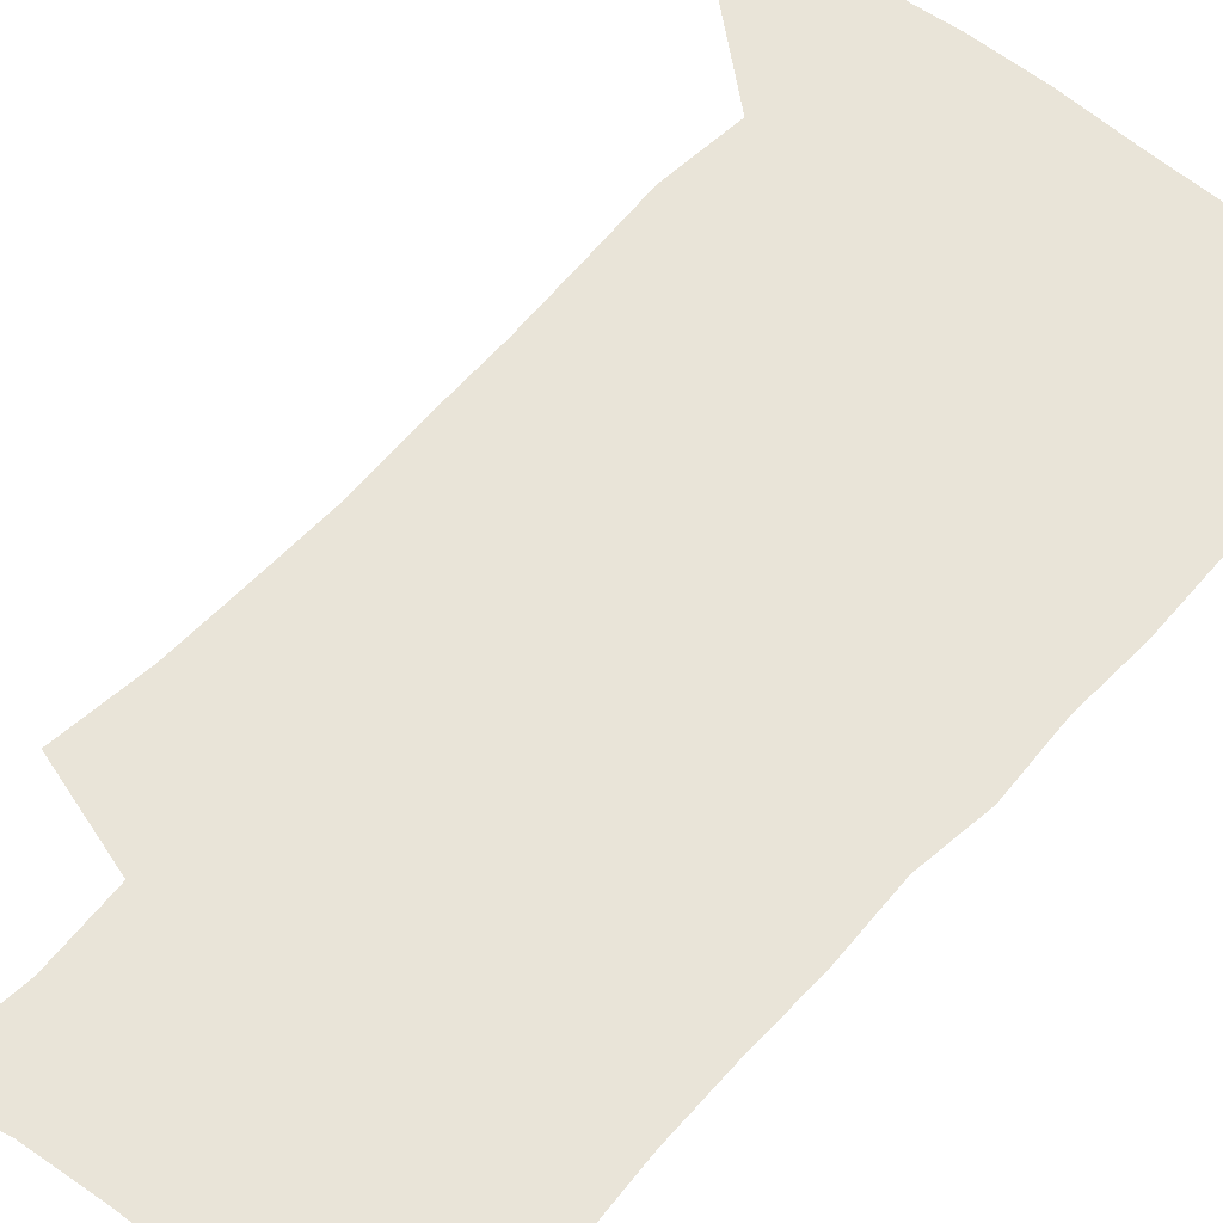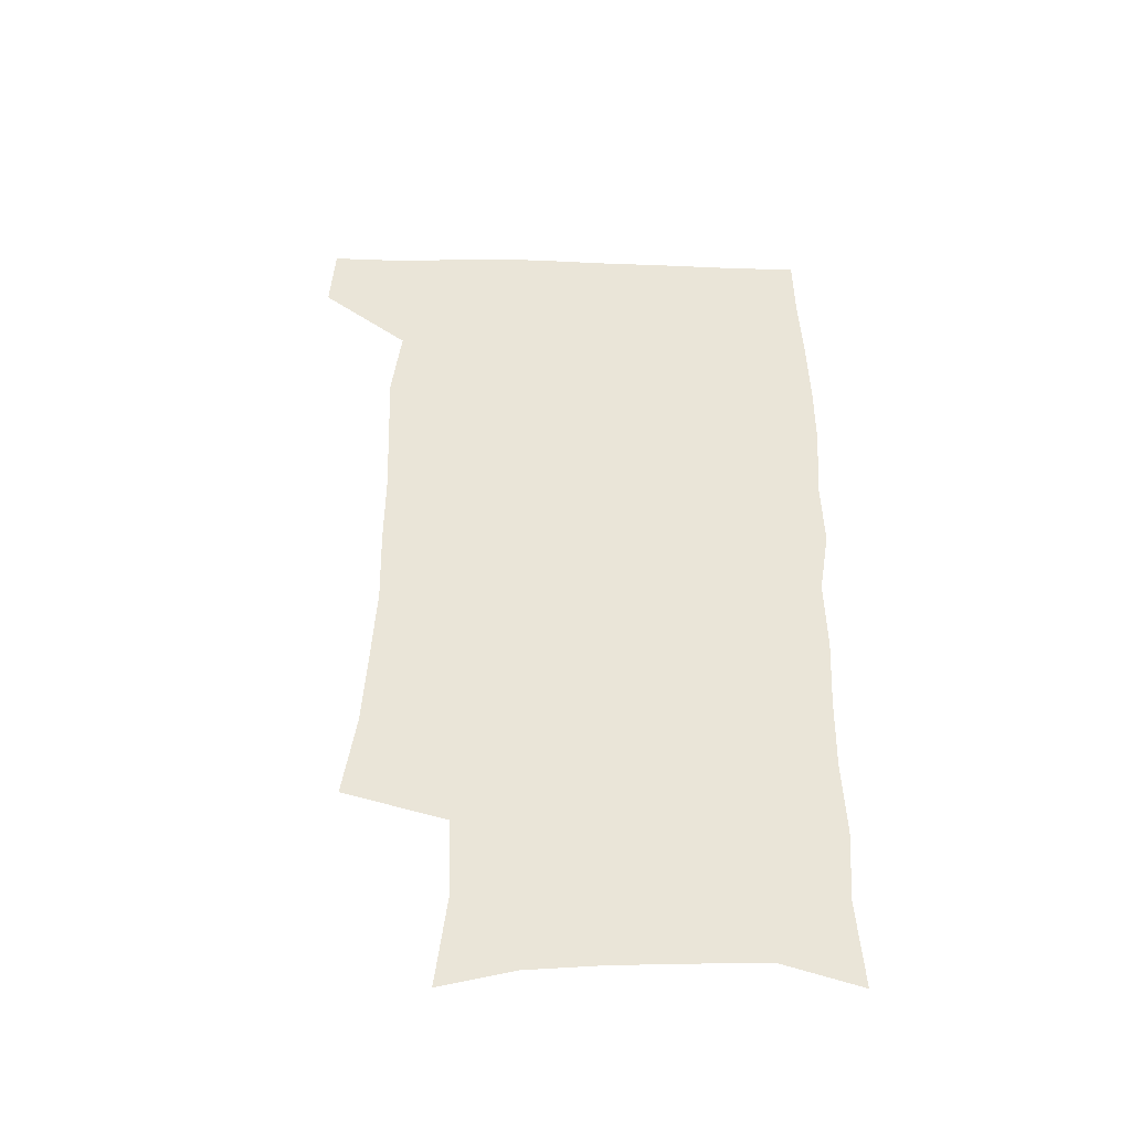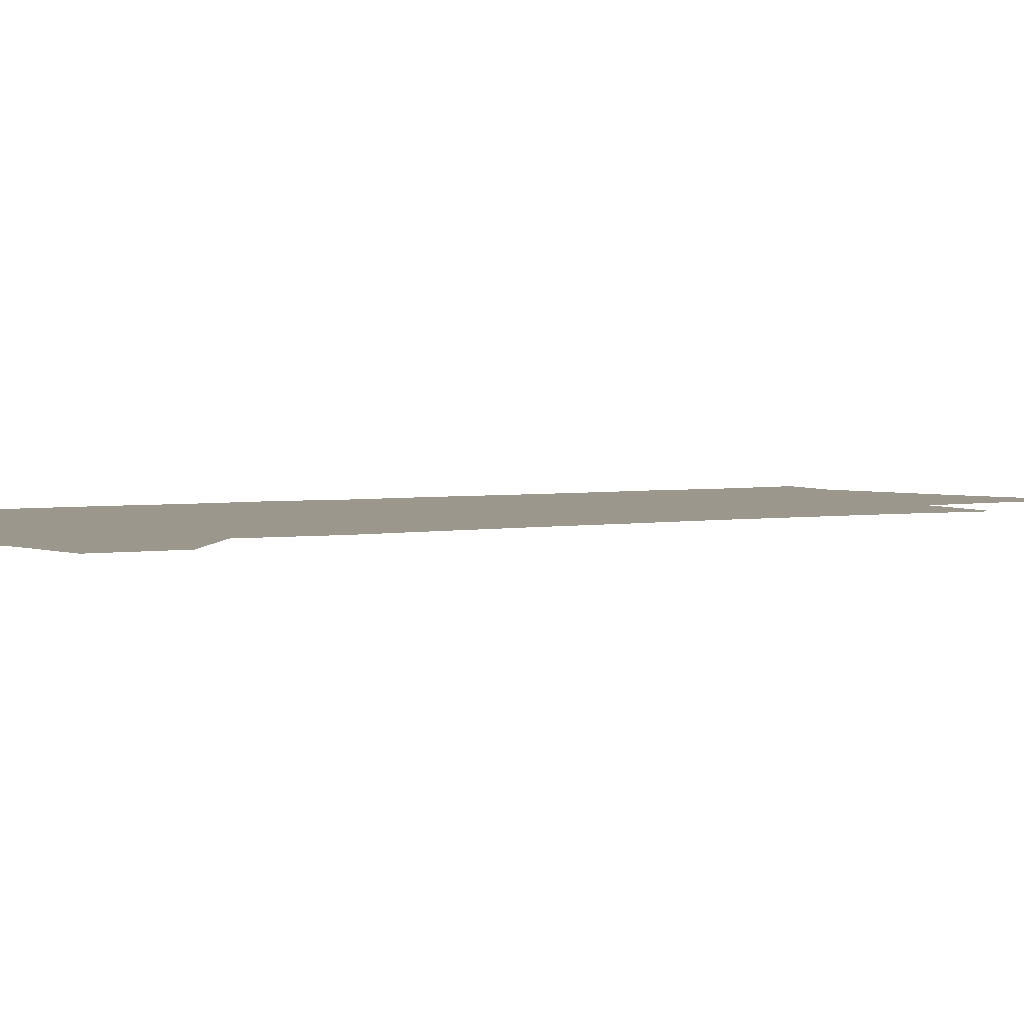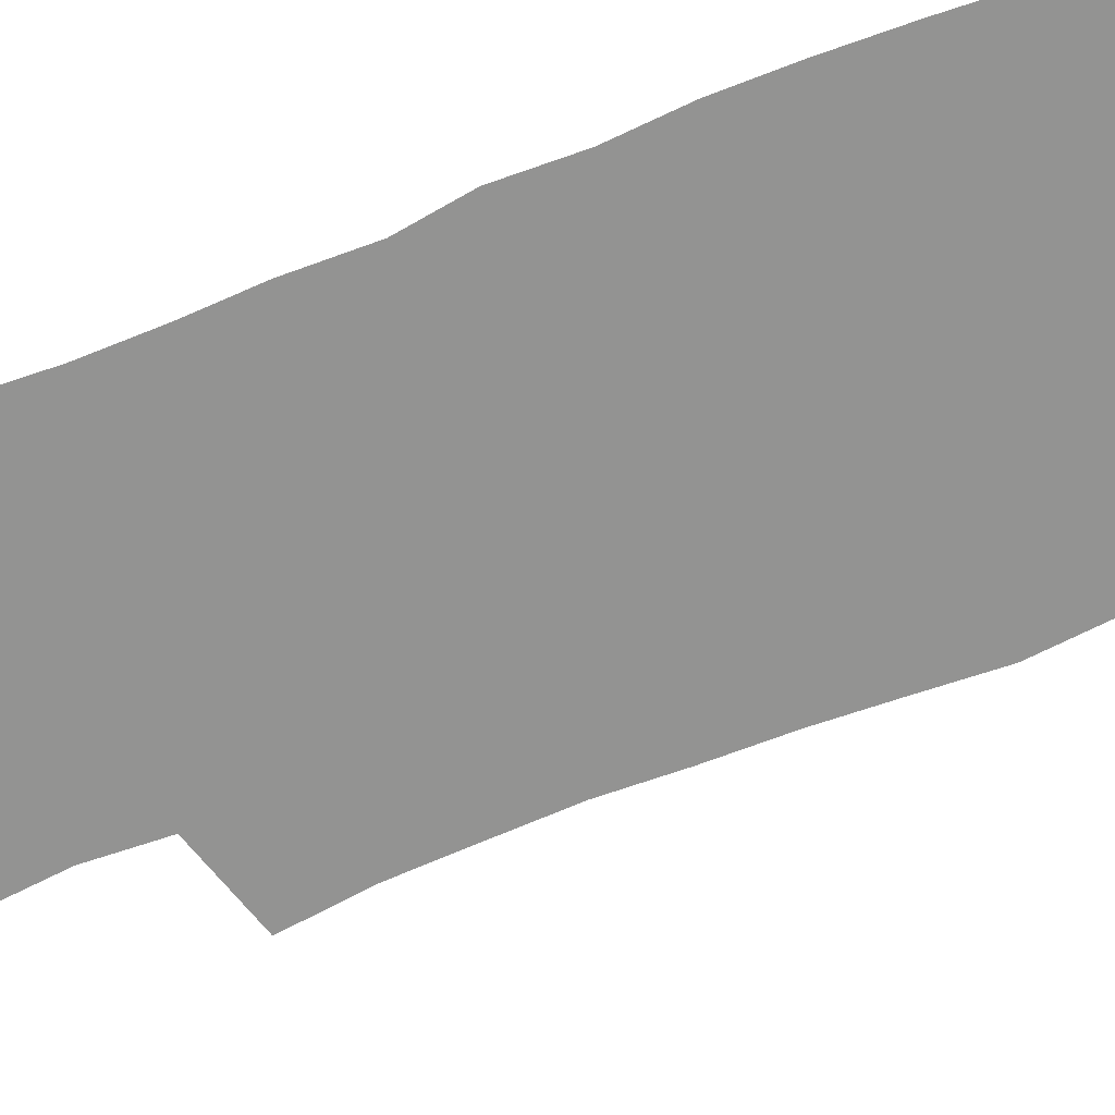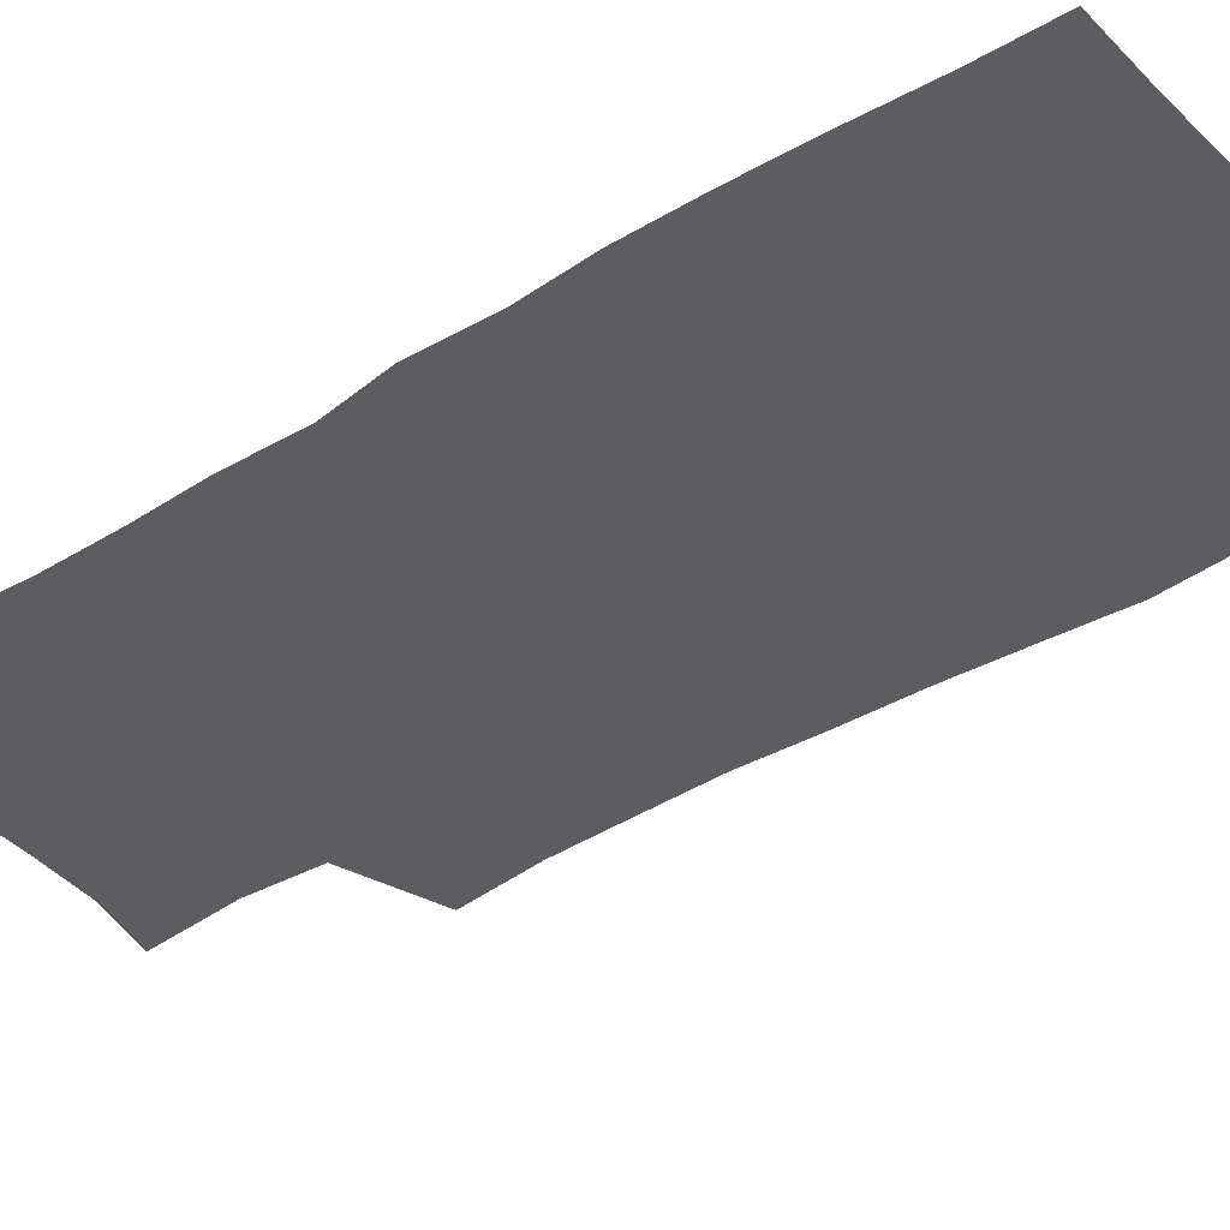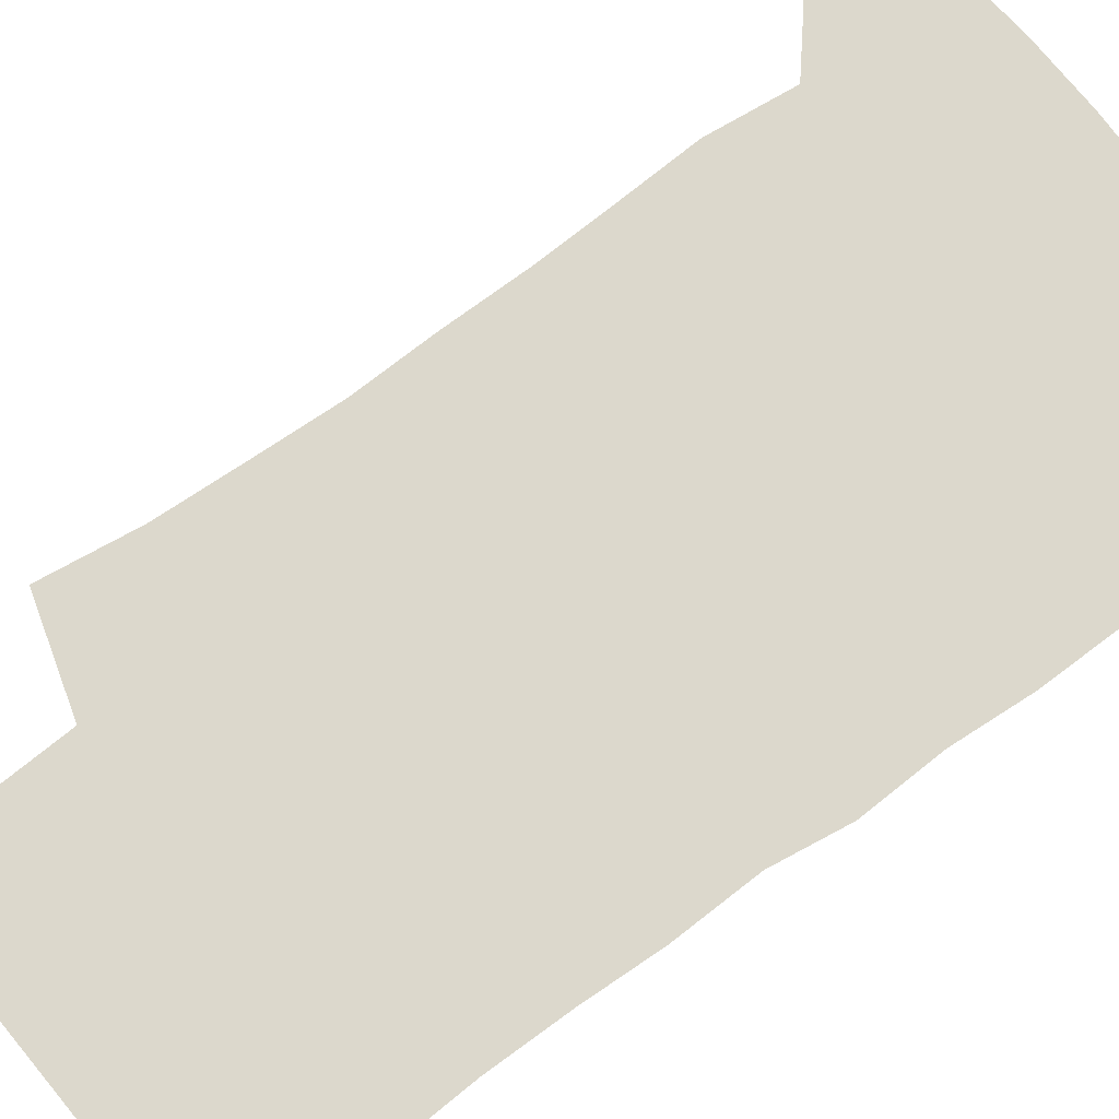
<metadata>
{"format":"obj","ext":"obj","renderer":"f3d","projection":"perspective","resolution":1024,"background":"white","views":[{"elev":60.5,"azim":40.3,"up":"+Z"},{"elev":-46.0,"azim":-1.8,"up":"+Y"},{"elev":2.7,"azim":-126.2,"up":"+Z"},{"elev":-66.6,"azim":111.1,"up":"+Z"},{"elev":-36.8,"azim":127.9,"up":"+Z"},{"elev":72.7,"azim":52.9,"up":"+Z"}]}
</metadata>
<code>
v 477.5 538.6 0
v 479.2 568.2 0
v 503.5 247.2 0
v 508.5 282.9 0
v 510.3 315.2 0
v 512 348.4 0
v 511.3 380 0
v 511.4 412.5 0
v 510.3 444.3 0
v 509.1 475.5 0
v 512.8 508.4 0
v 511 538.5 0
v 511.4 567.8 0
v 540.7 163.3 0
v 545.2 203.3 0
v 544 235.1 0
v 547.4 270.9 0
v 548.4 302.5 0
v 546.7 331.3 0
v 547.4 362.8 0
v 547 392.5 0
v 545.6 421.7 0
v 544.8 451.4 0
v 545.1 481.2 0
v 544.8 510.1 0
v 544.9 538.5 0
v 541 570.3 0
v 569.9 171 0
v 575 215.2 0
v 575.9 247.8 0
v 576.4 279.1 0
v 575.8 307.9 0
v 576 338.8 0
v 576.4 369.3 0
v 575.1 396.5 0
v 574.5 425.3 0
v 574.9 455.1 0
v 574.5 483.2 0
v 574.4 511.1 0
v 574.4 538.5 0
v 571 570.9 0
v 598.7 173.6 0
v 601.3 216.3 0
v 602.3 251.5 0
v 602.5 281.7 0
v 602.6 311.5 0
v 602.4 340 0
v 602.5 369.8 0
v 602.8 399.7 0
v 602.5 427.5 0
v 602.6 456.5 0
v 602.5 484.1 0
v 602.9 512 0
v 602.4 539.9 0
v 601.5 569.8 0
v 627.7 174.9 0
v 627.8 217.4 0
v 628 249.7 0
v 628.8 278.8 0
v 628.4 311.7 0
v 628.6 341.3 0
v 628.9 370.6 0
v 629.2 399.3 0
v 629.7 427.2 0
v 629.9 456 0
v 630.1 484.2 0
v 630.3 512 0
v 630.7 539.5 0
v 631 569.3 0
v 656.3 176 0
v 654.6 213.5 0
v 654.8 244.9 0
v 655.4 275 0
v 655.4 306.5 0
v 655.7 336.8 0
v 656.1 366.8 0
v 657.1 395.8 0
v 657.5 425.1 0
v 658.1 453.9 0
v 659.1 482.4 0
v 659.3 511.1 0
v 659.7 539.6 0
v 660.5 568.5 0
v 687 166.1 0
v 684.6 203 0
v 686.7 232.4 0
v 685.4 265.1 0
v 686 295.9 0
v 687.5 325.9 0
v 686.9 358.2 0
v 691.3 386.4 0
v 690.4 418.2 0
v 692.7 447.8 0
v 692.7 478.2 0
v 691.9 508.7 0
v 690.4 539 0
v 690 568.4 0
v 691 601 0
f 11 12 1
f 1 12 2
f 12 13 2
f 16 17 3
f 3 17 4
f 17 18 4
f 4 18 5
f 18 19 5
f 5 19 6
f 19 20 6
f 6 20 7
f 20 21 7
f 7 21 8
f 21 22 8
f 8 22 9
f 22 23 9
f 9 23 10
f 23 24 10
f 10 24 11
f 24 25 11
f 11 25 12
f 25 26 12
f 12 26 13
f 26 27 13
f 14 28 15
f 28 29 15
f 15 29 16
f 29 30 16
f 16 30 17
f 30 31 17
f 17 31 18
f 31 32 18
f 18 32 19
f 32 33 19
f 19 33 20
f 33 34 20
f 20 34 21
f 34 35 21
f 21 35 22
f 35 36 22
f 22 36 23
f 36 37 23
f 23 37 24
f 37 38 24
f 24 38 25
f 38 39 25
f 25 39 26
f 39 40 26
f 26 40 27
f 40 41 27
f 28 42 29
f 42 43 29
f 29 43 30
f 43 44 30
f 30 44 31
f 44 45 31
f 31 45 32
f 45 46 32
f 32 46 33
f 46 47 33
f 33 47 34
f 47 48 34
f 34 48 35
f 48 49 35
f 35 49 36
f 49 50 36
f 36 50 37
f 50 51 37
f 37 51 38
f 51 52 38
f 38 52 39
f 52 53 39
f 39 53 40
f 53 54 40
f 40 54 41
f 54 55 41
f 42 56 43
f 56 57 43
f 43 57 44
f 57 58 44
f 44 58 45
f 58 59 45
f 45 59 46
f 59 60 46
f 46 60 47
f 60 61 47
f 47 61 48
f 61 62 48
f 48 62 49
f 62 63 49
f 49 63 50
f 63 64 50
f 50 64 51
f 64 65 51
f 51 65 52
f 65 66 52
f 52 66 53
f 66 67 53
f 53 67 54
f 67 68 54
f 54 68 55
f 68 69 55
f 56 70 57
f 70 71 57
f 57 71 58
f 71 72 58
f 58 72 59
f 72 73 59
f 59 73 60
f 73 74 60
f 60 74 61
f 74 75 61
f 61 75 62
f 75 76 62
f 62 76 63
f 76 77 63
f 63 77 64
f 77 78 64
f 64 78 65
f 78 79 65
f 65 79 66
f 79 80 66
f 66 80 67
f 80 81 67
f 67 81 68
f 81 82 68
f 68 82 69
f 82 83 69
f 70 84 71
f 84 85 71
f 71 85 72
f 85 86 72
f 72 86 73
f 86 87 73
f 73 87 74
f 87 88 74
f 74 88 75
f 88 89 75
f 75 89 76
f 89 90 76
f 76 90 77
f 90 91 77
f 77 91 78
f 91 92 78
f 78 92 79
f 92 93 79
f 79 93 80
f 93 94 80
f 80 94 81
f 94 95 81
f 81 95 82
f 95 96 82
f 82 96 83
f 96 97 83

</code>
